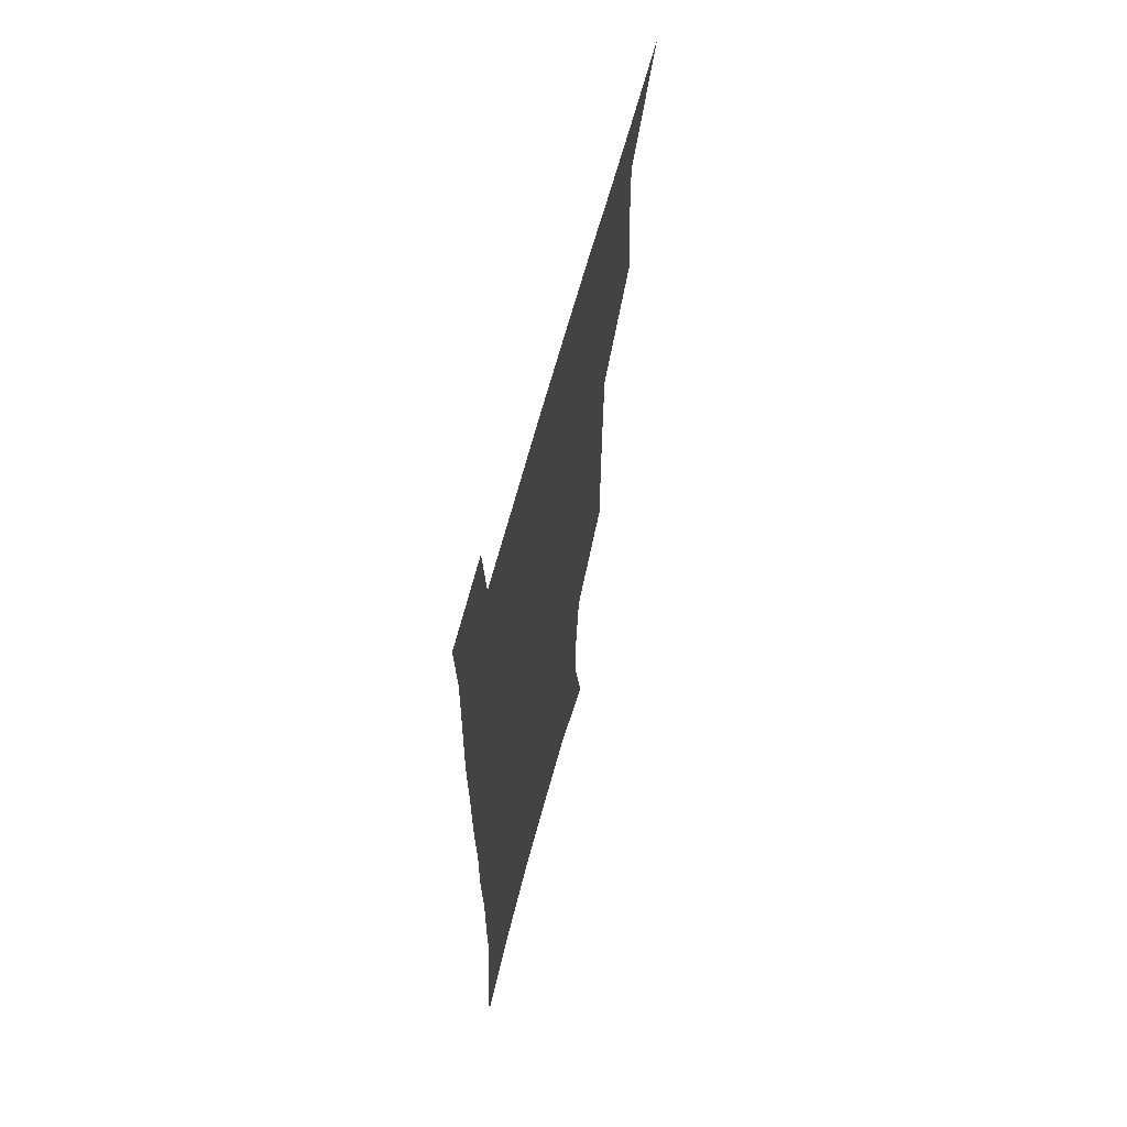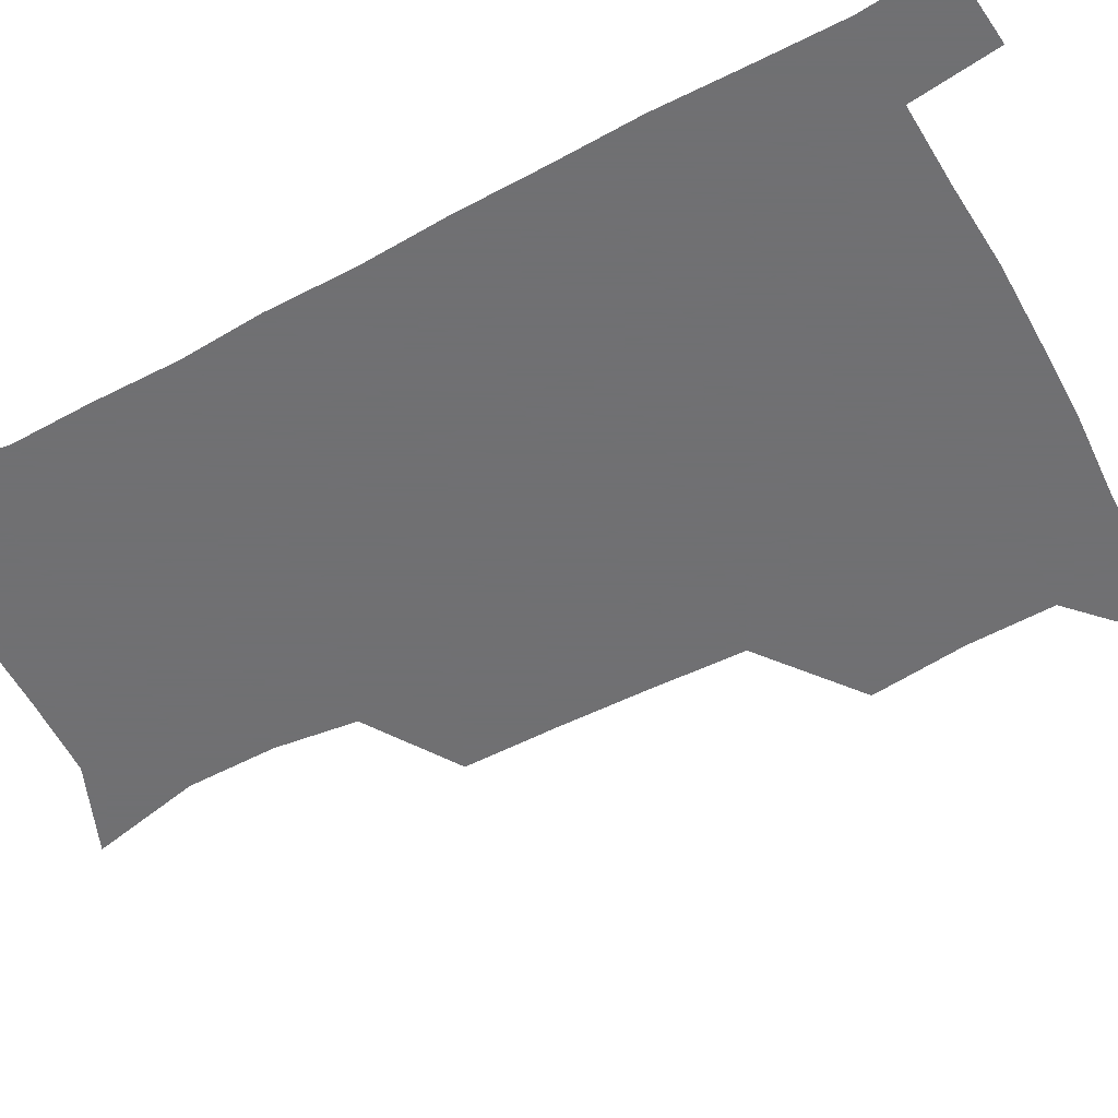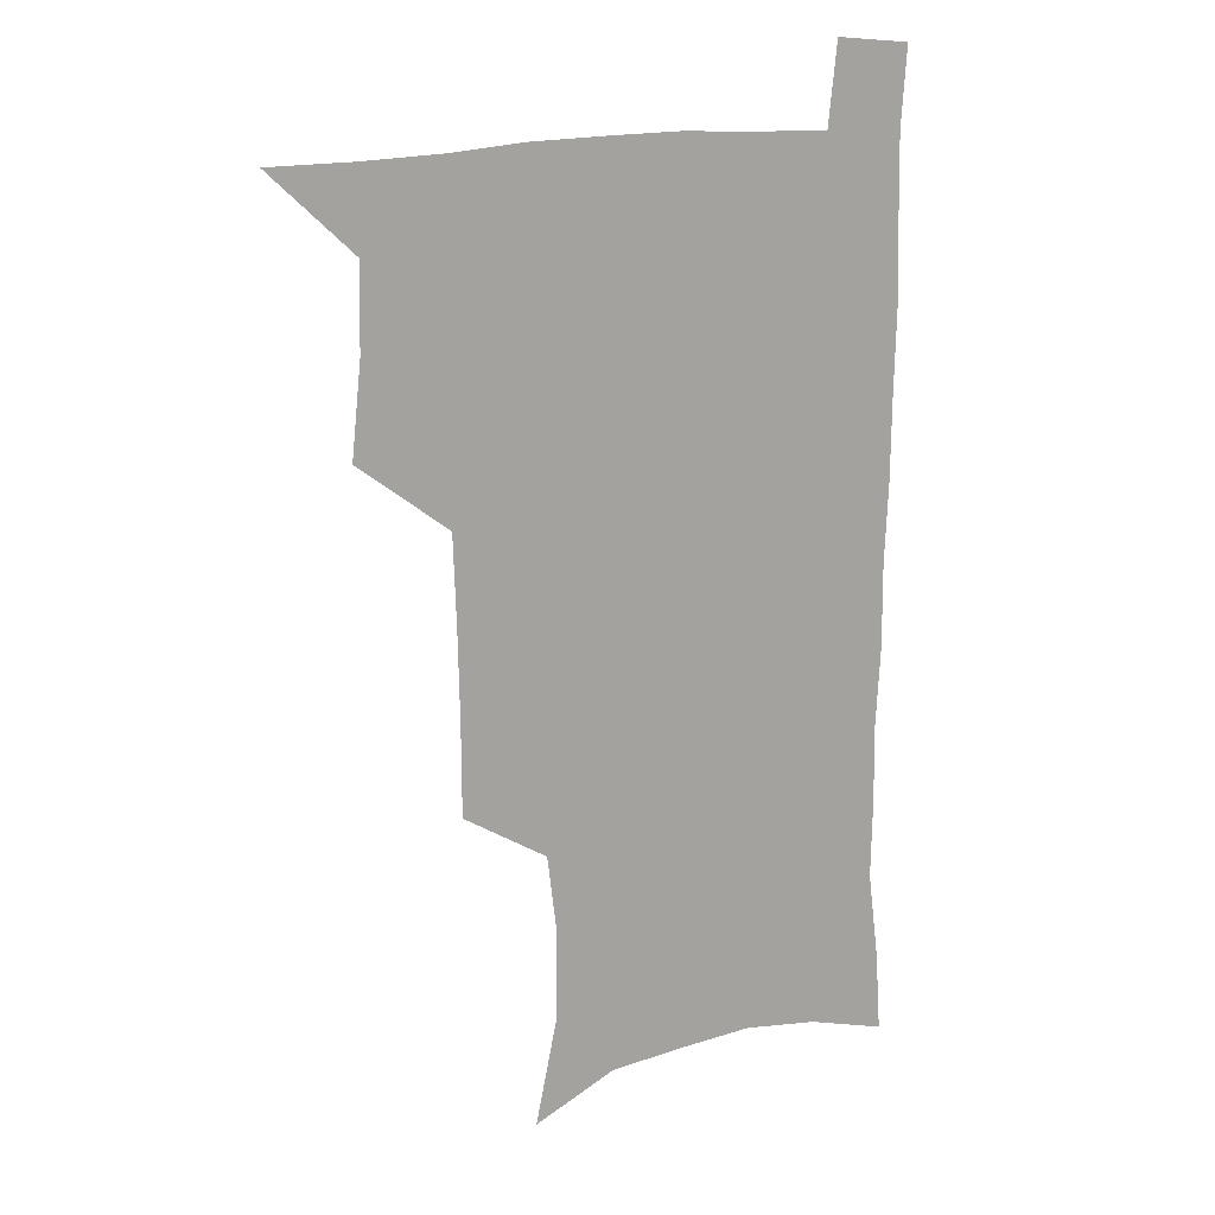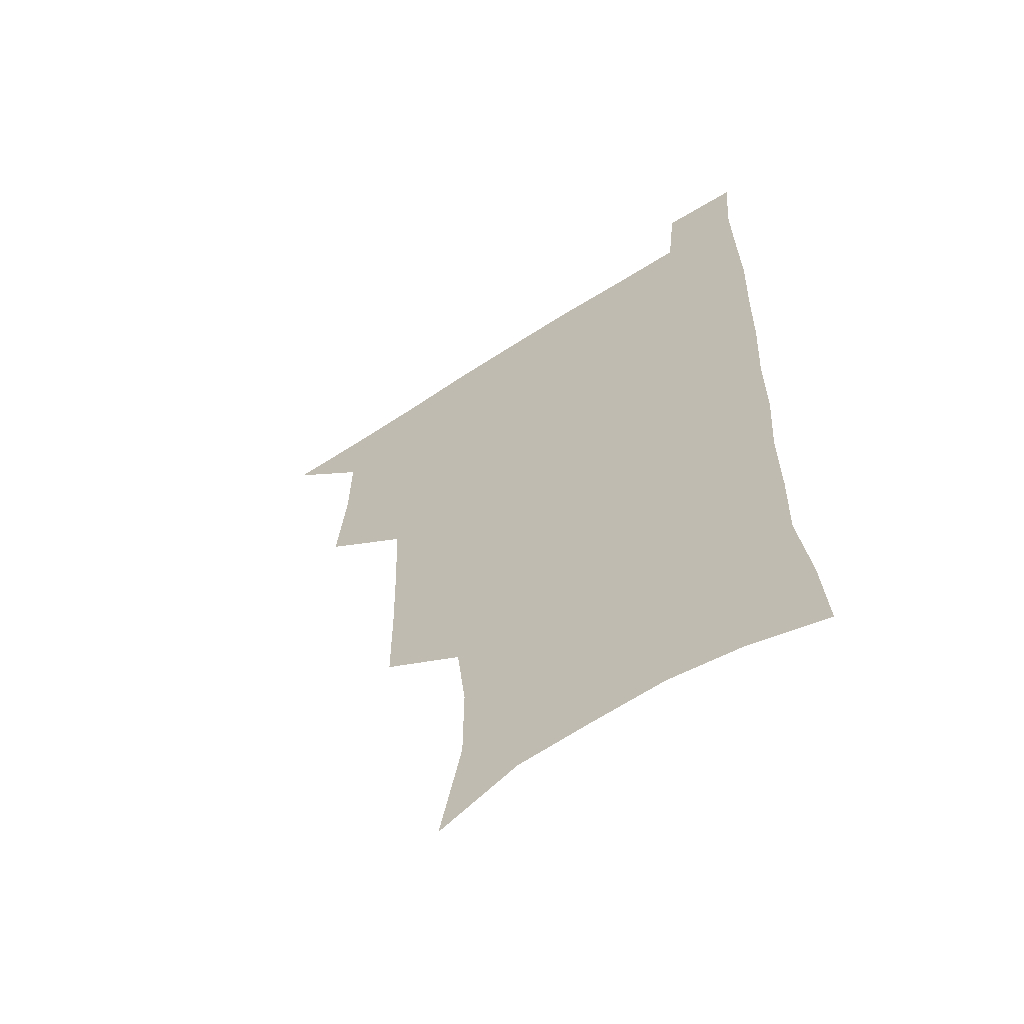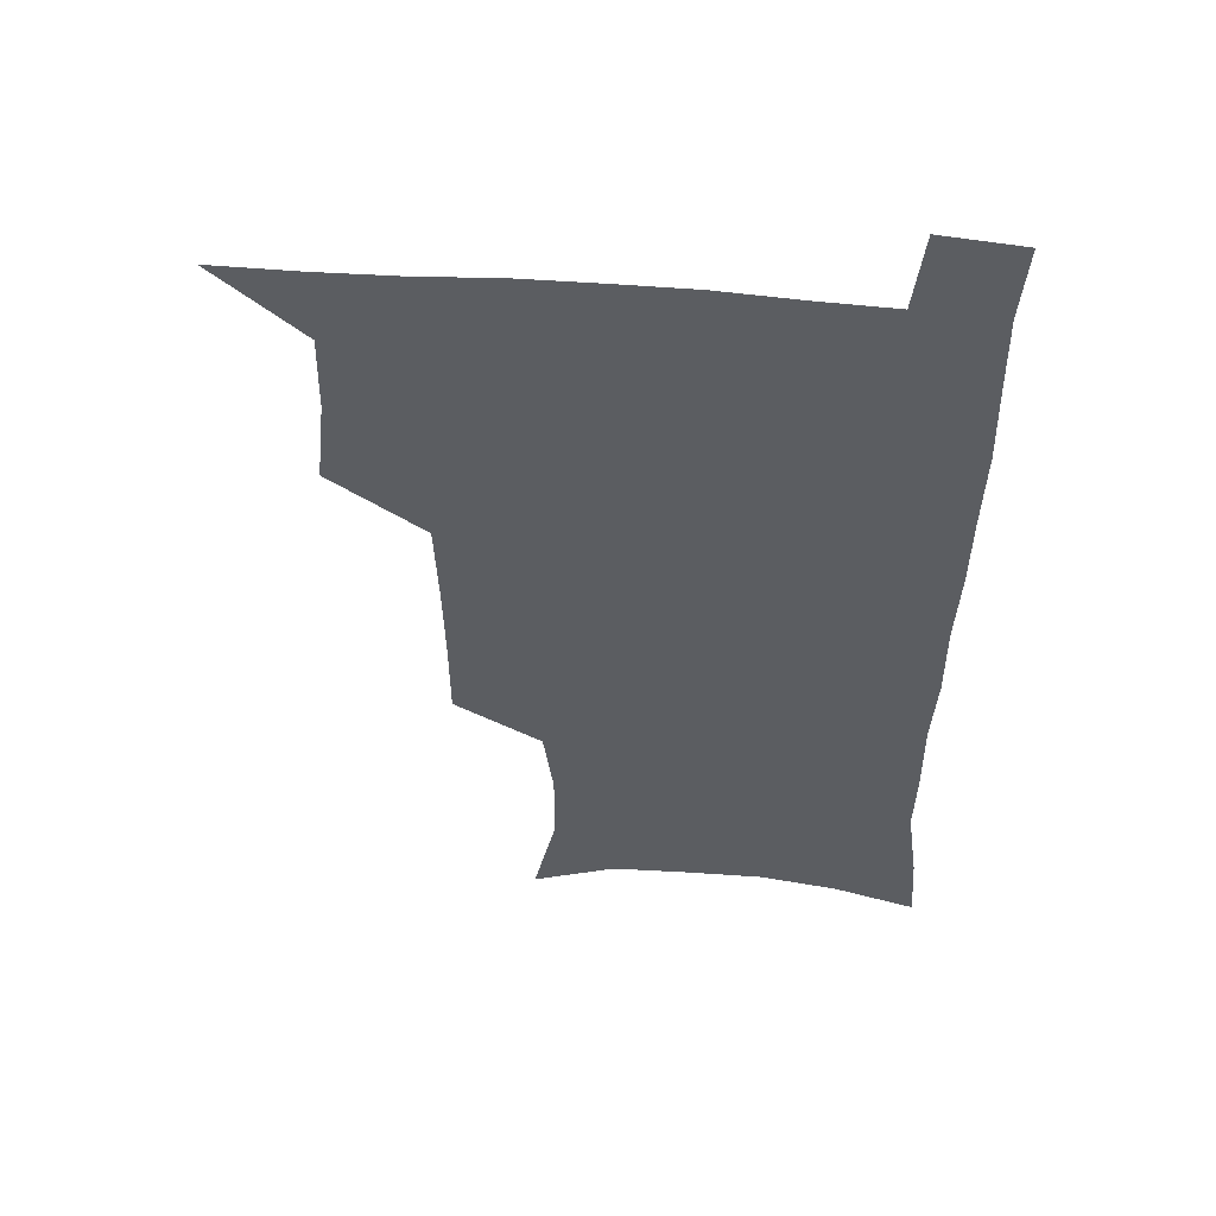
<metadata>
{"format":"obj","ext":"obj","renderer":"f3d","projection":"perspective","resolution":1024,"background":"white","views":[{"elev":64.3,"azim":104.8,"up":"+Y"},{"elev":-55.0,"azim":118.9,"up":"+Z"},{"elev":16.2,"azim":-30.5,"up":"+Y"},{"elev":-60.6,"azim":33.7,"up":"+Y"},{"elev":53.7,"azim":5.2,"up":"+Y"}]}
</metadata>
<code>
v 479.7 538.4 0
v 507.4 443.4 0
v 511.1 477.7 0
v 511.8 508.6 0
v 512.4 538.4 0
v 544.4 316.3 0
v 544.2 350.5 0
v 543.5 383.7 0
v 542.3 416.9 0
v 543 449.9 0
v 545 481.3 0
v 544 510.2 0
v 542.5 539.3 0
v 571.9 194.2 0
v 580.5 234.2 0
v 580.7 266.5 0
v 577 295.8 0
v 577.5 332.8 0
v 576.5 364 0
v 575.6 394.7 0
v 575.2 425 0
v 575 454.5 0
v 575.2 483.2 0
v 574.6 510.9 0
v 571.7 541.4 0
v 603.6 207.5 0
v 606.9 242.8 0
v 606.2 273.9 0
v 605.1 306.5 0
v 605.1 340.5 0
v 603.9 368.8 0
v 604.1 400.4 0
v 603.5 428.1 0
v 603.2 456.2 0
v 603.3 484.2 0
v 602.8 511.8 0
v 600.9 541.8 0
v 632.6 209.2 0
v 632.9 246.3 0
v 632 278 0
v 631.1 310.1 0
v 630.6 341 0
v 630.3 370.2 0
v 630.3 399.8 0
v 630.4 429.5 0
v 630.6 457.1 0
v 630.9 484.4 0
v 631.1 511.8 0
v 629.9 542 0
v 662.1 210.1 0
v 659.3 245.2 0
v 657.8 277.5 0
v 656.7 309.3 0
v 656.1 340.4 0
v 656.3 369.8 0
v 656.9 398.4 0
v 657.4 427.4 0
v 658.1 455.6 0
v 658.3 484.5 0
v 659 512 0
v 659.9 540.3 0
v 691.9 205.4 0
v 686.9 240.8 0
v 684.5 272.9 0
v 683 304.8 0
v 682.7 335.1 0
v 684 364 0
v 684.4 394 0
v 685.2 423.5 0
v 686.2 452.9 0
v 686.3 482.5 0
v 687.3 511.1 0
v 688.6 539.4 0
v 692 570.4 0
v 723 195.7 0
v 720.8 226.2 0
v 716.4 259.6 0
v 717 288.8 0
v 716.6 319.8 0
v 718.4 349.3 0
v 718.2 381.3 0
v 719.7 412.3 0
v 720 444.2 0
v 720.9 475.6 0
v 720.1 507.3 0
v 719.5 538.2 0
v 721.7 567.8 0
f 4 5 1
f 9 10 2
f 2 10 3
f 10 11 3
f 3 11 4
f 11 12 4
f 4 12 5
f 12 13 5
f 17 18 6
f 6 18 7
f 18 19 7
f 7 19 8
f 19 20 8
f 8 20 9
f 20 21 9
f 9 21 10
f 21 22 10
f 10 22 11
f 22 23 11
f 11 23 12
f 23 24 12
f 12 24 13
f 24 25 13
f 14 26 15
f 26 27 15
f 15 27 16
f 27 28 16
f 16 28 17
f 28 29 17
f 17 29 18
f 29 30 18
f 18 30 19
f 30 31 19
f 19 31 20
f 31 32 20
f 20 32 21
f 32 33 21
f 21 33 22
f 33 34 22
f 22 34 23
f 34 35 23
f 23 35 24
f 35 36 24
f 24 36 25
f 36 37 25
f 26 38 27
f 38 39 27
f 27 39 28
f 39 40 28
f 28 40 29
f 40 41 29
f 29 41 30
f 41 42 30
f 30 42 31
f 42 43 31
f 31 43 32
f 43 44 32
f 32 44 33
f 44 45 33
f 33 45 34
f 45 46 34
f 34 46 35
f 46 47 35
f 35 47 36
f 47 48 36
f 36 48 37
f 48 49 37
f 38 50 39
f 50 51 39
f 39 51 40
f 51 52 40
f 40 52 41
f 52 53 41
f 41 53 42
f 53 54 42
f 42 54 43
f 54 55 43
f 43 55 44
f 55 56 44
f 44 56 45
f 56 57 45
f 45 57 46
f 57 58 46
f 46 58 47
f 58 59 47
f 47 59 48
f 59 60 48
f 48 60 49
f 60 61 49
f 50 62 51
f 62 63 51
f 51 63 52
f 63 64 52
f 52 64 53
f 64 65 53
f 53 65 54
f 65 66 54
f 54 66 55
f 66 67 55
f 55 67 56
f 67 68 56
f 56 68 57
f 68 69 57
f 57 69 58
f 69 70 58
f 58 70 59
f 70 71 59
f 59 71 60
f 71 72 60
f 60 72 61
f 72 73 61
f 62 75 63
f 75 76 63
f 63 76 64
f 76 77 64
f 64 77 65
f 77 78 65
f 65 78 66
f 78 79 66
f 66 79 67
f 79 80 67
f 67 80 68
f 80 81 68
f 68 81 69
f 81 82 69
f 69 82 70
f 82 83 70
f 70 83 71
f 83 84 71
f 71 84 72
f 84 85 72
f 72 85 73
f 85 86 73
f 73 86 74
f 86 87 74

</code>
